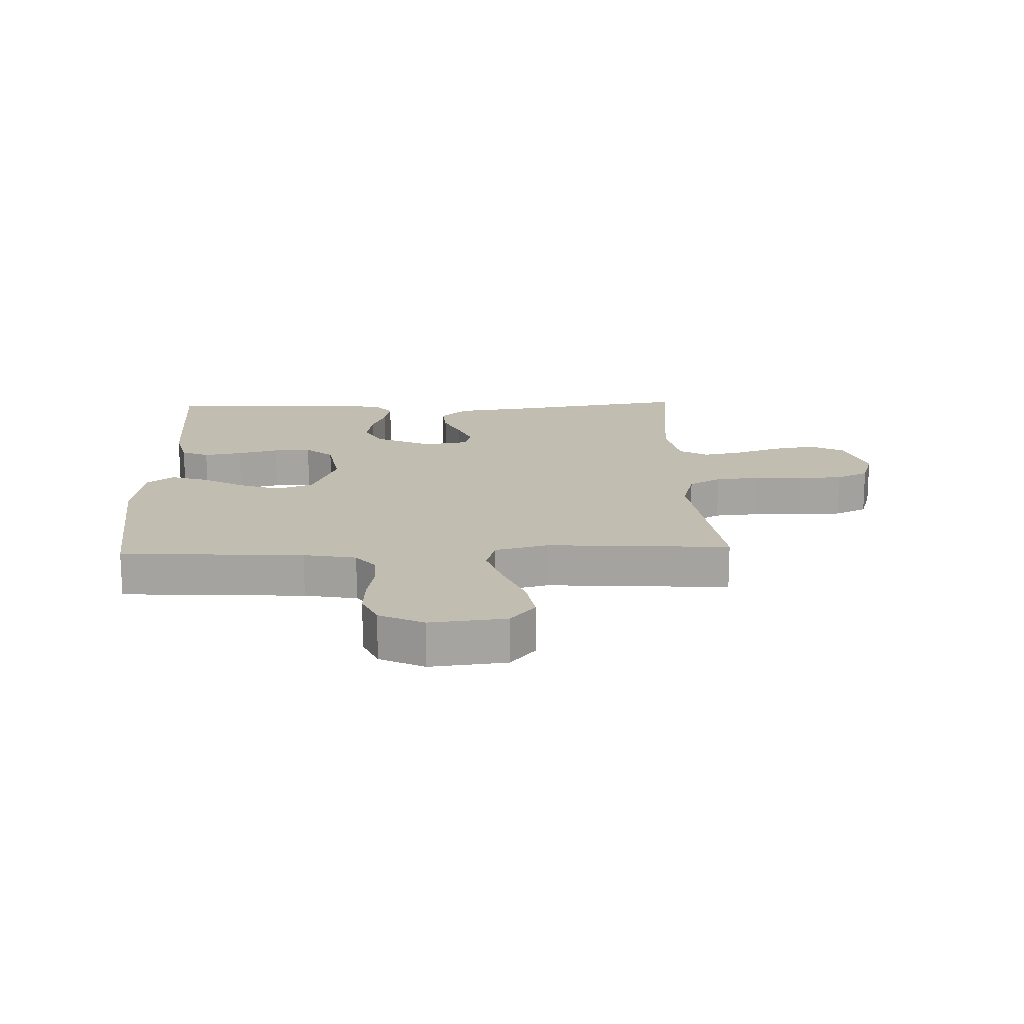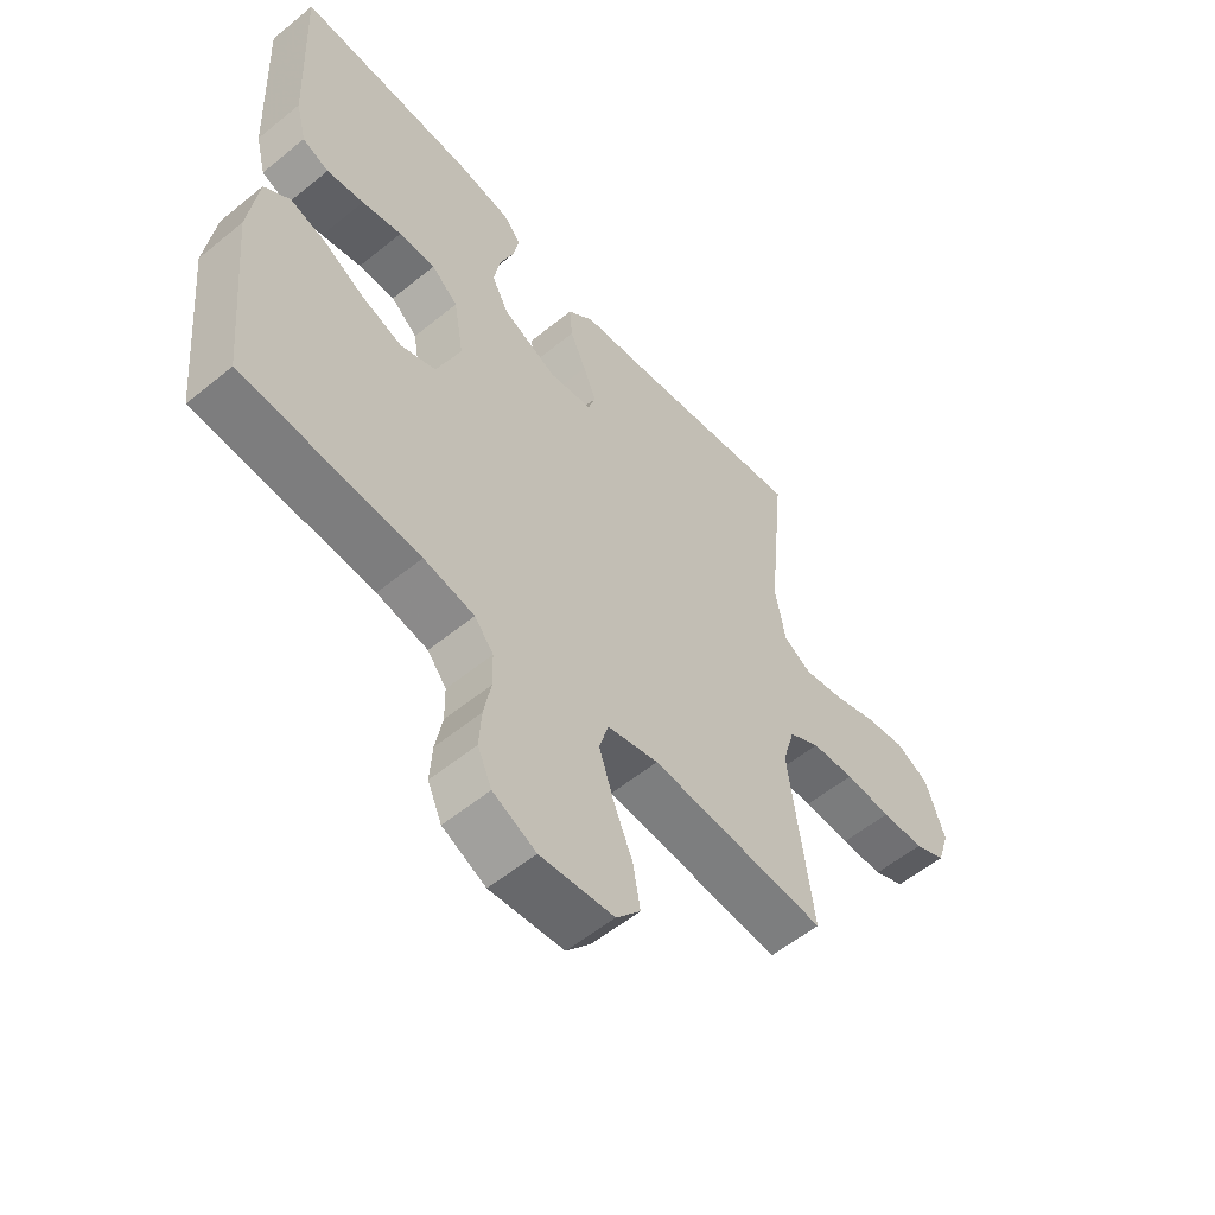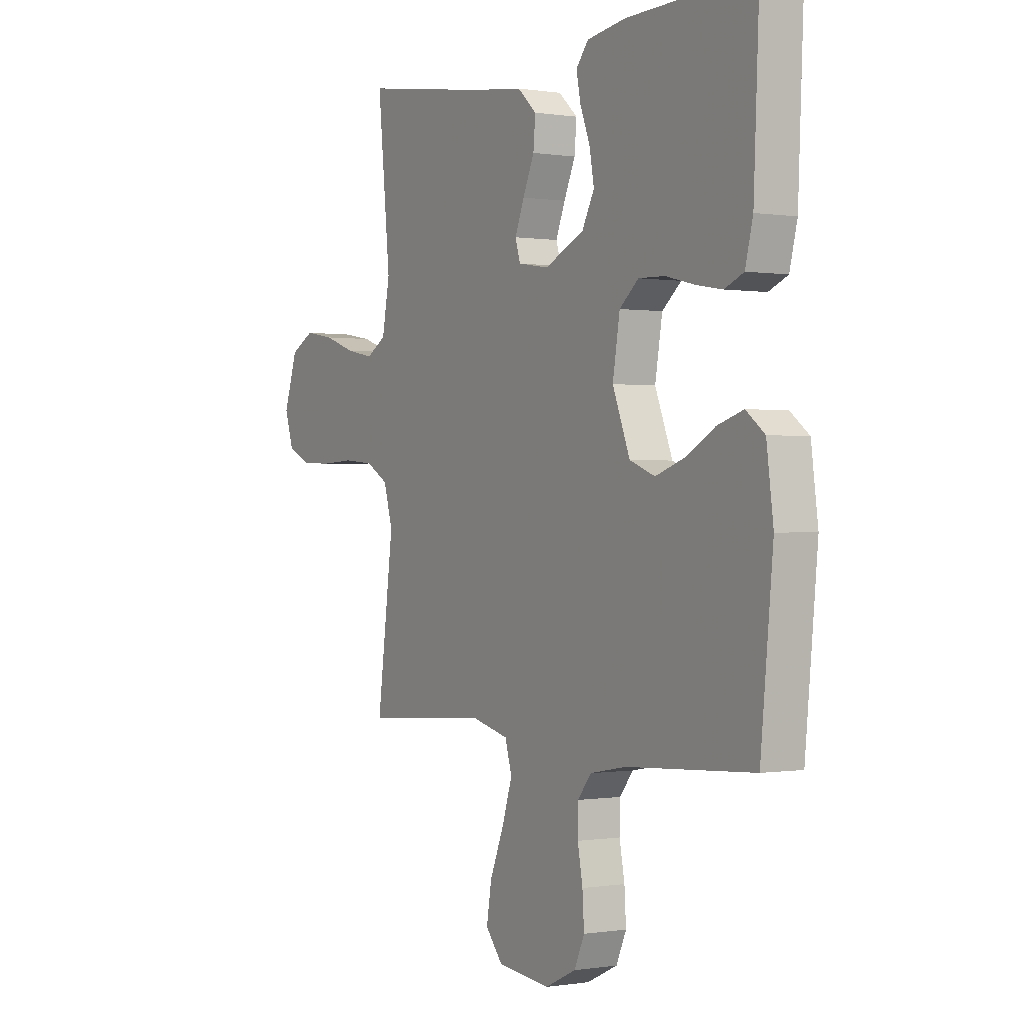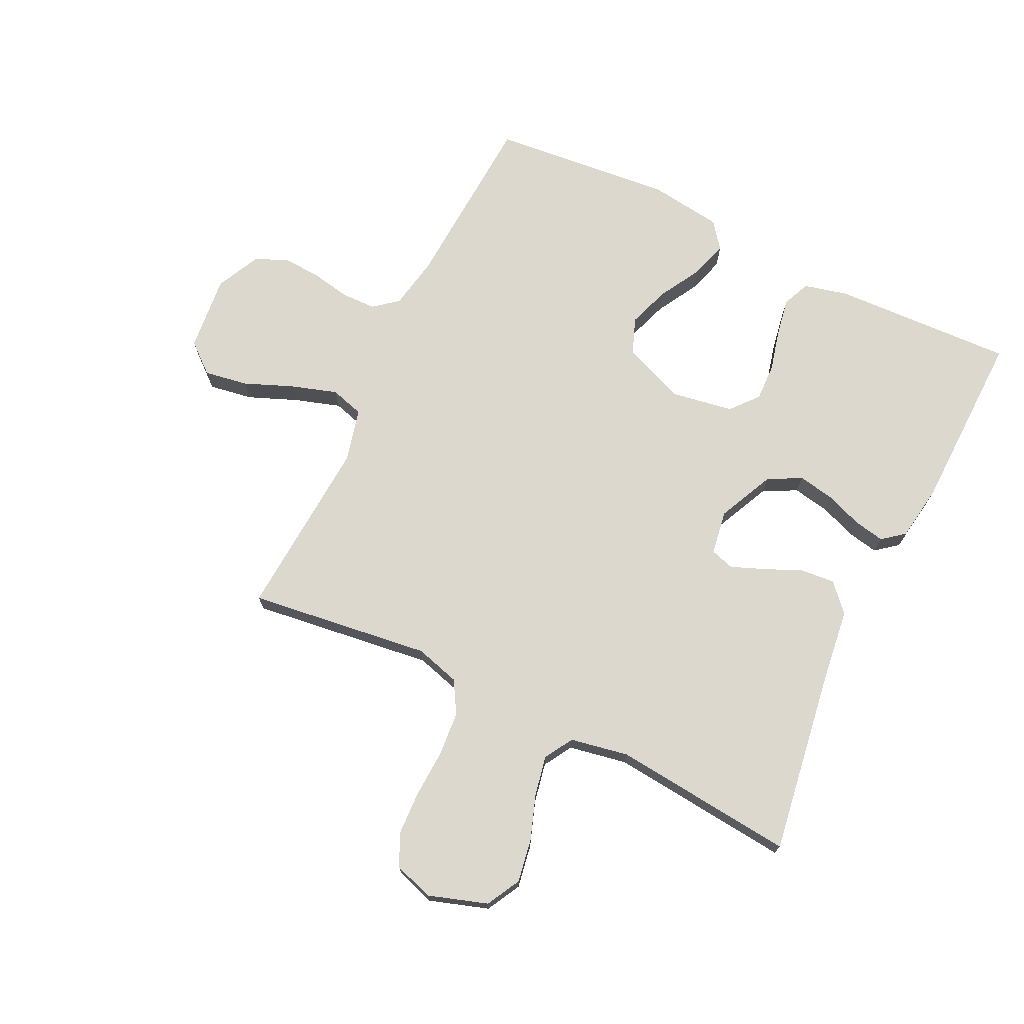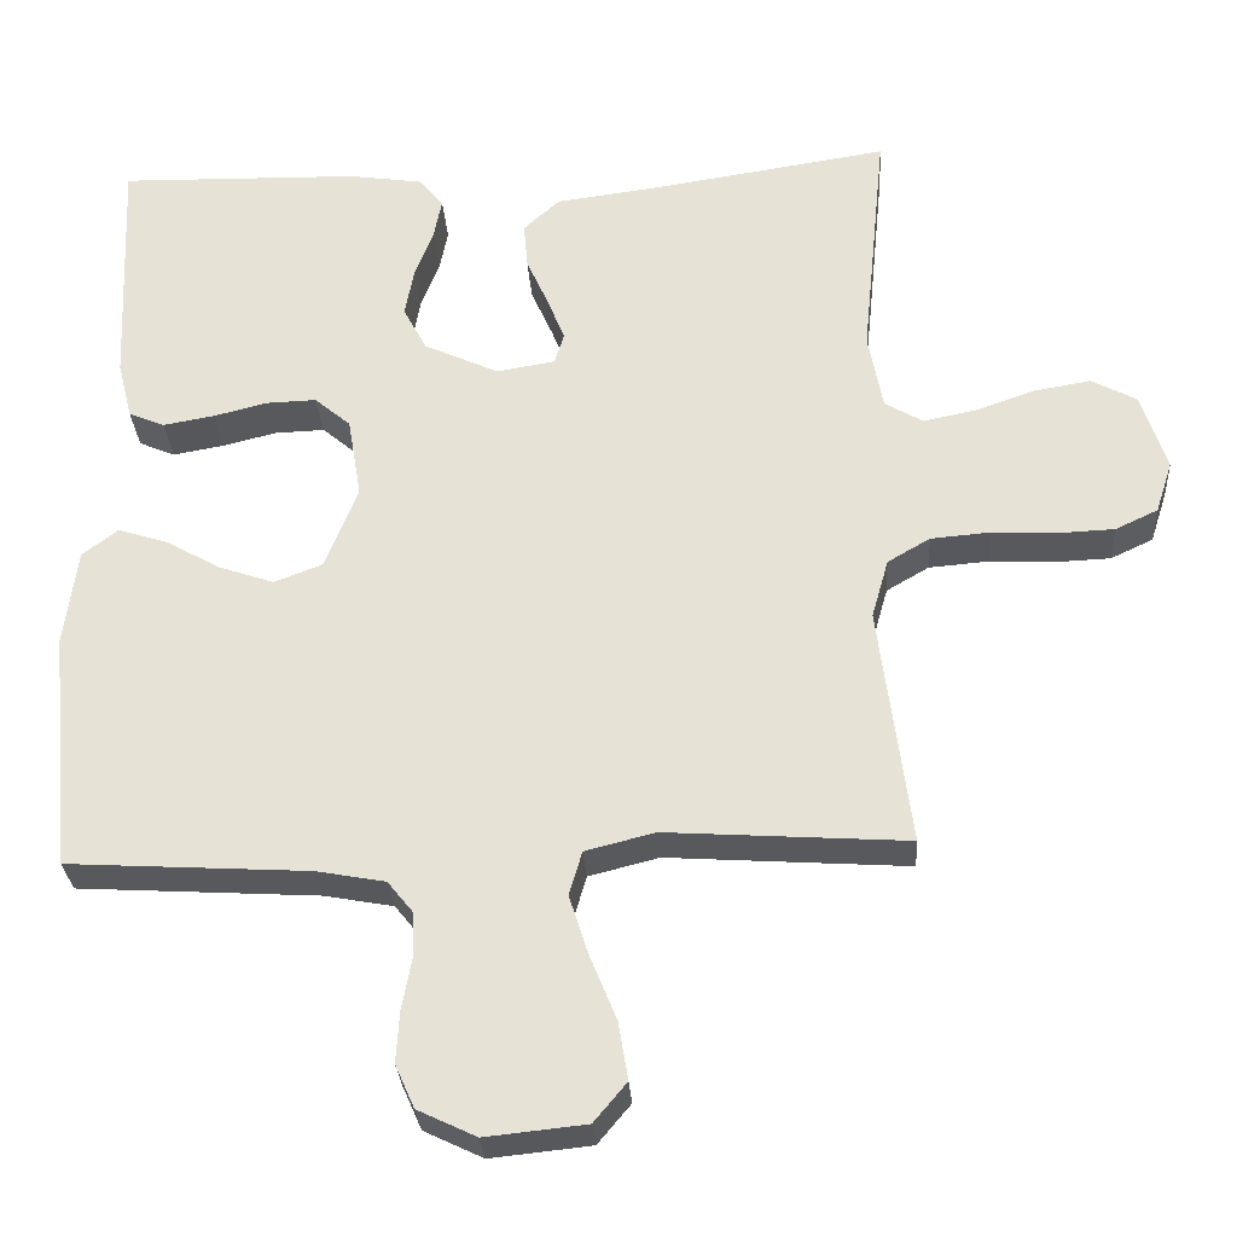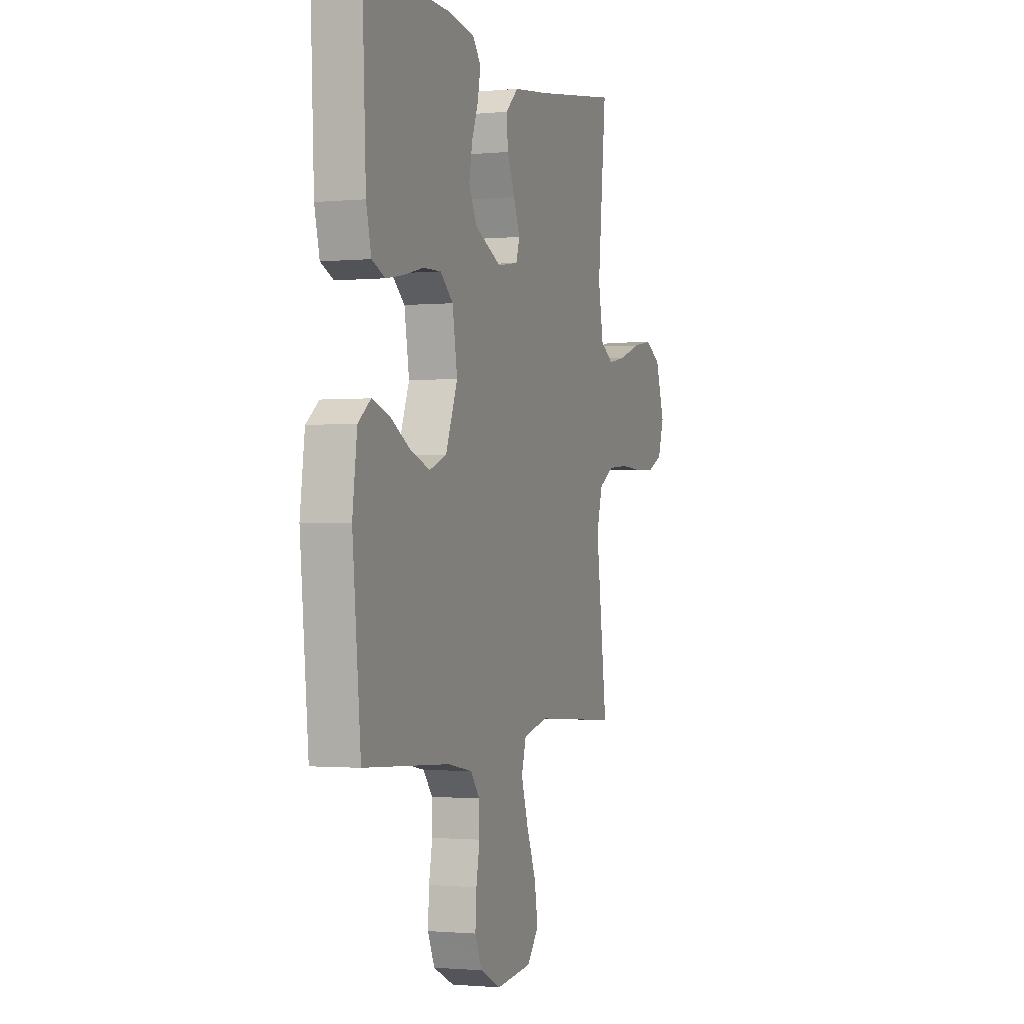
<metadata>
{"format":"obj","ext":"obj","renderer":"f3d","projection":"perspective","resolution":1024,"background":"white","views":[{"elev":16.9,"azim":177.9,"up":"+Y"},{"elev":-56.7,"azim":130.4,"up":"+Z"},{"elev":-0.1,"azim":58.7,"up":"+Z"},{"elev":72.3,"azim":-64.1,"up":"+Y"},{"elev":-29.4,"azim":-176.4,"up":"+Z"},{"elev":-1.2,"azim":109.5,"up":"+Z"}]}
</metadata>
<code>
v -0.5 0.07 0.5
v -0.2 0.07 0.454
v -0.076 0.07 0.438
v -0.031 0.07 0.397
v -0.036 0.07 0.34
v -0.063 0.07 0.279
v -0.085 0.07 0.224
v -0.073 0.07 0.185
v 0 0.07 0.173
v 0.093 0.07 0.216
v 0.122 0.07 0.271
v 0.111 0.07 0.332
v 0.088 0.07 0.392
v 0.078 0.07 0.443
v 0.107 0.07 0.479
v 0.2 0.07 0.493
v 0.5 0.07 0.5
v 0.487 0.07 0.2
v 0.469 0.07 0.128
v 0.424 0.07 0.109
v 0.361 0.07 0.12
v 0.293 0.07 0.137
v 0.231 0.07 0.139
v 0.186 0.07 0.101
v 0.169 0.07 0
v 0.21 0.07 -0.104
v 0.27 0.07 -0.127
v 0.339 0.07 -0.103
v 0.408 0.07 -0.064
v 0.469 0.07 -0.045
v 0.513 0.07 -0.079
v 0.529 0.07 -0.2
v 0.5 0.07 -0.5
v 0.2 0.07 -0.518
v 0.114 0.07 -0.534
v 0.082 0.07 -0.574
v 0.081 0.07 -0.631
v 0.093 0.07 -0.695
v 0.097 0.07 -0.758
v 0.073 0.07 -0.812
v 0 0.07 -0.847
v -0.125 0.07 -0.834
v -0.166 0.07 -0.785
v -0.154 0.07 -0.713
v -0.121 0.07 -0.632
v -0.097 0.07 -0.557
v -0.113 0.07 -0.502
v -0.2 0.07 -0.48
v -0.5 0.07 -0.5
v -0.461 0.07 -0.2
v -0.482 0.07 -0.126
v -0.535 0.07 -0.095
v -0.608 0.07 -0.089
v -0.687 0.07 -0.093
v -0.76 0.07 -0.09
v -0.813 0.07 -0.065
v -0.834 0.07 0
v -0.802 0.07 0.097
v -0.746 0.07 0.127
v -0.675 0.07 0.115
v -0.601 0.07 0.089
v -0.535 0.07 0.076
v -0.488 0.07 0.104
v -0.47 0.07 0.2
v -0.5 0 0.5
v -0.2 0 0.454
v -0.076 0 0.438
v -0.031 0 0.397
v -0.036 0 0.34
v -0.063 0 0.279
v -0.085 0 0.224
v -0.073 0 0.185
v 0 0 0.173
v 0.093 0 0.216
v 0.122 0 0.271
v 0.111 0 0.332
v 0.088 0 0.392
v 0.078 0 0.443
v 0.107 0 0.479
v 0.2 0 0.493
v 0.5 0 0.5
v 0.487 0 0.2
v 0.469 0 0.128
v 0.424 0 0.109
v 0.361 0 0.12
v 0.293 0 0.137
v 0.231 0 0.139
v 0.186 0 0.101
v 0.169 0 0
v 0.21 0 -0.104
v 0.27 0 -0.127
v 0.339 0 -0.103
v 0.408 0 -0.064
v 0.469 0 -0.045
v 0.513 0 -0.079
v 0.529 0 -0.2
v 0.5 0 -0.5
v 0.2 0 -0.518
v 0.114 0 -0.534
v 0.082 0 -0.574
v 0.081 0 -0.631
v 0.093 0 -0.695
v 0.097 0 -0.758
v 0.073 0 -0.812
v 0 0 -0.847
v -0.125 0 -0.834
v -0.166 0 -0.785
v -0.154 0 -0.713
v -0.121 0 -0.632
v -0.097 0 -0.557
v -0.113 0 -0.502
v -0.2 0 -0.48
v -0.5 0 -0.5
v -0.461 0 -0.2
v -0.482 0 -0.126
v -0.535 0 -0.095
v -0.608 0 -0.089
v -0.687 0 -0.093
v -0.76 0 -0.09
v -0.813 0 -0.065
v -0.834 0 0
v -0.802 0 0.097
v -0.746 0 0.127
v -0.675 0 0.115
v -0.601 0 0.089
v -0.535 0 0.076
v -0.488 0 0.104
v -0.47 0 0.2
f 58 59 60 61
f 58 61 62
f 57 58 62
f 56 57 62
f 53 54 55 56
f 52 53 56 62
f 51 52 62 63
f 48 49 50
f 47 48 50 51
f 42 43 44 45
f 42 45 46
f 41 42 46
f 40 41 46 47
f 37 38 39 40
f 36 37 40 47
f 31 32 33 34
f 31 34 35
f 28 29 30 31
f 27 28 31 35
f 26 27 35 36
f 19 20 21 22
f 17 18 19 22
f 17 22 23
f 16 17 23 24
f 12 13 14 15
f 11 12 15 16
f 3 4 5 6
f 2 3 6 7
f 64 1 2 7
f 63 64 7 8
f 51 63 8 9
f 47 51 9 10
f 25 26 36 47
f 25 47 10 11
f 11 16 24 25
f 125 124 123 122
f 126 125 122
f 126 122 121
f 126 121 120
f 120 119 118 117
f 126 120 117 116
f 127 126 116 115
f 114 113 112
f 115 114 112 111
f 109 108 107 106
f 110 109 106
f 110 106 105
f 111 110 105 104
f 104 103 102 101
f 111 104 101 100
f 98 97 96 95
f 99 98 95
f 95 94 93 92
f 99 95 92 91
f 100 99 91 90
f 86 85 84 83
f 86 83 82 81
f 87 86 81
f 88 87 81 80
f 79 78 77 76
f 80 79 76 75
f 70 69 68 67
f 71 70 67 66
f 71 66 65 128
f 72 71 128 127
f 73 72 127 115
f 74 73 115 111
f 111 100 90 89
f 75 74 111 89
f 89 88 80 75
f 1 65 66 2
f 2 66 67 3
f 3 67 68 4
f 4 68 69 5
f 5 69 70 6
f 6 70 71 7
f 7 71 72 8
f 8 72 73 9
f 9 73 74 10
f 10 74 75 11
f 11 75 76 12
f 12 76 77 13
f 13 77 78 14
f 14 78 79 15
f 15 79 80 16
f 16 80 81 17
f 17 81 82 18
f 18 82 83 19
f 19 83 84 20
f 20 84 85 21
f 21 85 86 22
f 22 86 87 23
f 23 87 88 24
f 24 88 89 25
f 25 89 90 26
f 26 90 91 27
f 27 91 92 28
f 28 92 93 29
f 29 93 94 30
f 30 94 95 31
f 31 95 96 32
f 32 96 97 33
f 33 97 98 34
f 34 98 99 35
f 35 99 100 36
f 36 100 101 37
f 37 101 102 38
f 38 102 103 39
f 39 103 104 40
f 40 104 105 41
f 41 105 106 42
f 42 106 107 43
f 43 107 108 44
f 44 108 109 45
f 45 109 110 46
f 46 110 111 47
f 47 111 112 48
f 48 112 113 49
f 49 113 114 50
f 50 114 115 51
f 51 115 116 52
f 52 116 117 53
f 53 117 118 54
f 54 118 119 55
f 55 119 120 56
f 56 120 121 57
f 57 121 122 58
f 58 122 123 59
f 59 123 124 60
f 60 124 125 61
f 61 125 126 62
f 62 126 127 63
f 63 127 128 64
f 64 128 65 1

</code>
